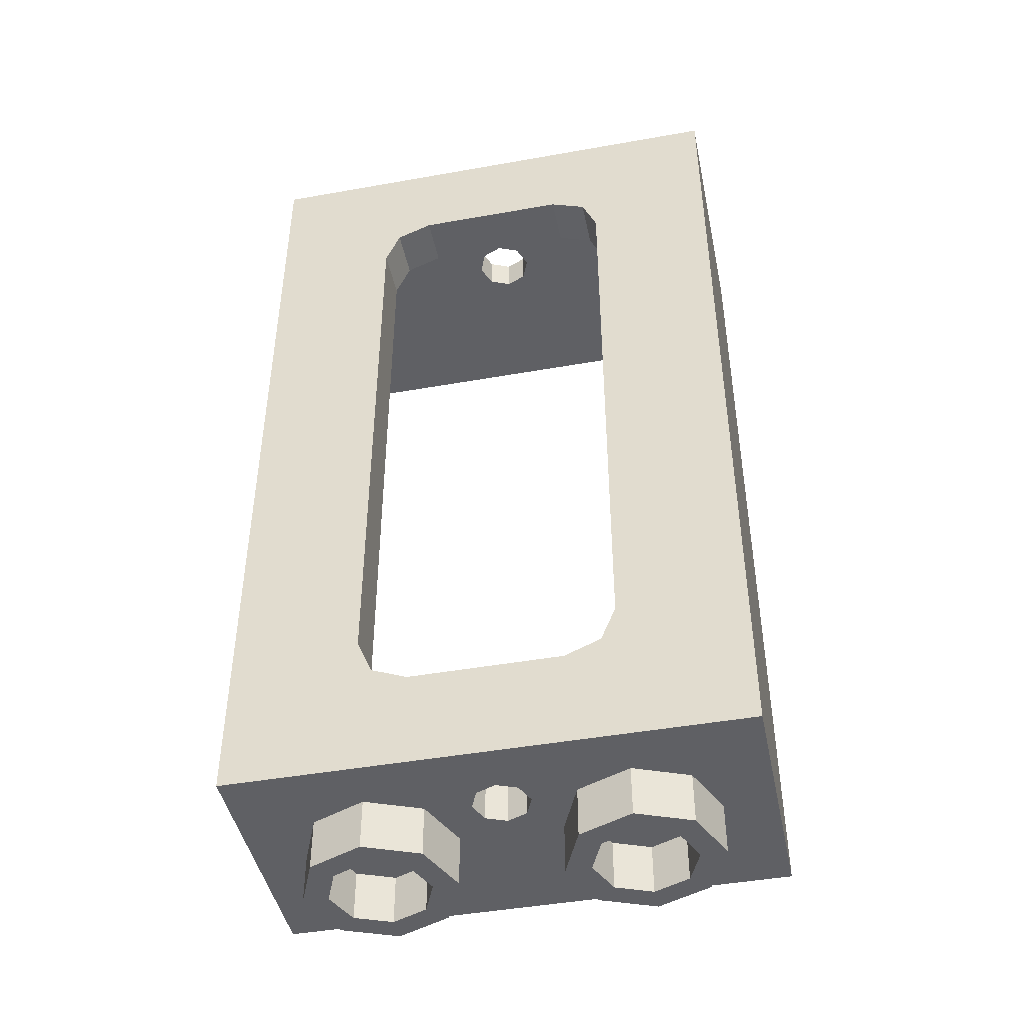
<metadata>
{"format":"obj","ext":"obj","renderer":"f3d","projection":"perspective","resolution":1024,"background":"white","views":[{"elev":-44.9,"azim":-168.3,"up":"+Y"}]}
</metadata>
<code>
v 0.6414 -0.2 0.1414
v 0.7 -0.2 0
v 0.7 0 0
v 0.6414 0 0.1414
v 0.5 -0.2 0.2
v 0.6414 -0.2 0.1414
v 0.6414 0 0.1414
v 0.5 0 0.2
v 0.3586 -0.2 0.1414
v 0.5 -0.2 0.2
v 0.5 0 0.2
v 0.3586 0 0.1414
v 0.3 -0.2 0
v 0.3586 -0.2 0.1414
v 0.3586 0 0.1414
v 0.3 0 0
v 0.3586 -0.2 -0.1414
v 0.3 -0.2 0
v 0.3 0 0
v 0.3586 0 -0.1414
v 0.5 -0.2 -0.2
v 0.3586 -0.2 -0.1414
v 0.3586 0 -0.1414
v 0.5 0 -0.2
v 0.6414 -0.2 -0.1414
v 0.5 -0.2 -0.2
v 0.5 0 -0.2
v 0.6414 0 -0.1414
v 0.7 -0.2 0
v 0.6414 -0.2 -0.1414
v 0.6414 0 -0.1414
v 0.7 0 0
v 0.7121 -0.2 0.2121
v 0.8 -0.2 0
v 0.8 0 0
v 0.7121 0 0.2121
v 0.5 -0.2 0.3
v 0.7121 -0.2 0.2121
v 0.7121 0 0.2121
v 0.5 0 0.3
v 0.2879 -0.2 0.2121
v 0.5 -0.2 0.3
v 0.5 0 0.3
v 0.2879 0 0.2121
v 0.2 -0.2 0
v 0.2879 -0.2 0.2121
v 0.2879 0 0.2121
v 0.2 0 0
v 0.2879 -0.2 -0.2121
v 0.2 -0.2 0
v 0.2 0 0
v 0.2879 0 -0.2121
v 0.5 -0.2 -0.3
v 0.2879 -0.2 -0.2121
v 0.2879 0 -0.2121
v 0.5 0 -0.3
v 0.7121 -0.2 -0.2121
v 0.5 -0.2 -0.3
v 0.5 0 -0.3
v 0.7121 0 -0.2121
v 0.8 -0.2 0
v 0.7121 -0.2 -0.2121
v 0.7121 0 -0.2121
v 0.8 0 0
v 0.8 -0.2 0
v 0.7121 -0.2 0.2121
v 0.6414 -0.2 0.1414
v 0.7 -0.2 0
v 0.7121 -0.2 0.2121
v 0.5 -0.2 0.3
v 0.5 -0.2 0.2
v 0.6414 -0.2 0.1414
v 0.5 -0.2 0.3
v 0.2879 -0.2 0.2121
v 0.3586 -0.2 0.1414
v 0.5 -0.2 0.2
v 0.2879 -0.2 0.2121
v 0.2 -0.2 0
v 0.3 -0.2 0
v 0.3586 -0.2 0.1414
v 0.2 -0.2 0
v 0.2879 -0.2 -0.2121
v 0.3586 -0.2 -0.1414
v 0.3 -0.2 0
v 0.2879 -0.2 -0.2121
v 0.5 -0.2 -0.3
v 0.5 -0.2 -0.2
v 0.3586 -0.2 -0.1414
v 0.5 -0.2 -0.3
v 0.7121 -0.2 -0.2121
v 0.6414 -0.2 -0.1414
v 0.5 -0.2 -0.2
v 0.7121 -0.2 -0.2121
v 0.8 -0.2 0
v 0.7 -0.2 0
v 0.6414 -0.2 -0.1414
v -0.3586 -0.2 0.1414
v -0.3 -0.2 0
v -0.3 0 0
v -0.3586 0 0.1414
v -0.5 -0.2 0.2
v -0.3586 -0.2 0.1414
v -0.3586 0 0.1414
v -0.5 0 0.2
v -0.6414 -0.2 0.1414
v -0.5 -0.2 0.2
v -0.5 0 0.2
v -0.6414 0 0.1414
v -0.7 -0.2 0
v -0.6414 -0.2 0.1414
v -0.6414 0 0.1414
v -0.7 0 0
v -0.6414 -0.2 -0.1414
v -0.7 -0.2 0
v -0.7 0 0
v -0.6414 0 -0.1414
v -0.5 -0.2 -0.2
v -0.6414 -0.2 -0.1414
v -0.6414 0 -0.1414
v -0.5 0 -0.2
v -0.3586 -0.2 -0.1414
v -0.5 -0.2 -0.2
v -0.5 0 -0.2
v -0.3586 0 -0.1414
v -0.3 -0.2 0
v -0.3586 -0.2 -0.1414
v -0.3586 0 -0.1414
v -0.3 0 0
v -0.2879 -0.2 0.2121
v -0.2 -0.2 0
v -0.2 0 0
v -0.2879 0 0.2121
v -0.5 -0.2 0.3
v -0.2879 -0.2 0.2121
v -0.2879 0 0.2121
v -0.5 0 0.3
v -0.7121 -0.2 0.2121
v -0.5 -0.2 0.3
v -0.5 0 0.3
v -0.7121 0 0.2121
v -0.8 -0.2 0
v -0.7121 -0.2 0.2121
v -0.7121 0 0.2121
v -0.8 0 0
v -0.7121 -0.2 -0.2121
v -0.8 -0.2 0
v -0.8 0 0
v -0.7121 0 -0.2121
v -0.5 -0.2 -0.3
v -0.7121 -0.2 -0.2121
v -0.7121 0 -0.2121
v -0.5 0 -0.3
v -0.2879 -0.2 -0.2121
v -0.5 -0.2 -0.3
v -0.5 0 -0.3
v -0.2879 0 -0.2121
v -0.2 -0.2 0
v -0.2879 -0.2 -0.2121
v -0.2879 0 -0.2121
v -0.2 0 0
v -0.2 -0.2 0
v -0.2879 -0.2 0.2121
v -0.3586 -0.2 0.1414
v -0.3 -0.2 0
v -0.2879 -0.2 0.2121
v -0.5 -0.2 0.3
v -0.5 -0.2 0.2
v -0.3586 -0.2 0.1414
v -0.5 -0.2 0.3
v -0.7121 -0.2 0.2121
v -0.6414 -0.2 0.1414
v -0.5 -0.2 0.2
v -0.7121 -0.2 0.2121
v -0.8 -0.2 0
v -0.7 -0.2 0
v -0.6414 -0.2 0.1414
v -0.8 -0.2 0
v -0.7121 -0.2 -0.2121
v -0.6414 -0.2 -0.1414
v -0.7 -0.2 0
v -0.7121 -0.2 -0.2121
v -0.5 -0.2 -0.3
v -0.5 -0.2 -0.2
v -0.6414 -0.2 -0.1414
v -0.5 -0.2 -0.3
v -0.2879 -0.2 -0.2121
v -0.3586 -0.2 -0.1414
v -0.5 -0.2 -0.2
v -0.2879 -0.2 -0.2121
v -0.2 -0.2 0
v -0.3 -0.2 0
v -0.3586 -0.2 -0.1414
v 0.8 3.6 0.3
v -0.8 3.6 0.3
v -1 3.6 0.5
v 1 3.6 0.5
v -0.8 3.6 0.3
v -0.8 3.6 -0.3
v -1 3.6 -0.5
v -1 3.6 0.5
v 0.8 3.6 -0.3
v 0.8 3.6 0.3
v 1 3.6 0.5
v 1 3.6 -0.5
v -0.8 3.2 -0.3
v -0.8 3.2 0.5
v -0.8 0.2 0.5
v -0.8 0.2 -0.3
v 0.8 0.2 -0.3
v 0.8 0.2 0.5
v 0.8 3.2 0.5
v 0.8 3.2 -0.3
v 0.4414 0.4586 -0.5
v 0.5 0.6 -0.5
v 0.5 0.6 -0.3
v 0.4414 0.4586 -0.3
v 0.3 0.4 -0.5
v 0.4414 0.4586 -0.5
v 0.4414 0.4586 -0.3
v 0.3 0.4 -0.3
v 0.5 3 -0.3
v 0.5 3 -0.5
v 0.5 0.6 -0.5
v 0.5 0.6 -0.3
v 0.4414 3.141 -0.5
v 0.5 3 -0.5
v 0.5 3 -0.3
v 0.4414 3.141 -0.3
v 0.3 3.2 -0.5
v 0.4414 3.141 -0.5
v 0.4414 3.141 -0.3
v 0.3 3.2 -0.3
v -0.1125 3.2 -0.3
v -0.3 3.2 -0.3
v -0.3 3.2 -0.5
v 0 3.2 -0.3
v -0.1125 3.2 -0.3
v -0.3 3.2 -0.5
v 0.3 3.2 -0.5
v 0.3 3.2 -0.5
v 0.1125 3.2 -0.3
v 0 3.2 -0.3
v 0.3 3.2 -0.5
v 0.3 3.2 -0.3
v 0.1125 3.2 -0.3
v -0.4414 3.141 -0.5
v -0.5 3 -0.5
v -0.5 3 -0.3
v -0.4414 3.141 -0.3
v -0.3 3.2 -0.5
v -0.4414 3.141 -0.5
v -0.4414 3.141 -0.3
v -0.3 3.2 -0.3
v -0.5 0.6 -0.3
v -0.5 0.6 -0.5
v -0.5 3 -0.5
v -0.5 3 -0.3
v -0.4414 0.4586 -0.5
v -0.5 0.6 -0.5
v -0.5 0.6 -0.3
v -0.4414 0.4586 -0.3
v -0.3 0.4 -0.5
v -0.4414 0.4586 -0.5
v -0.4414 0.4586 -0.3
v -0.3 0.4 -0.3
v 0.3 0.4 -0.3
v 0.3 0.4 -0.5
v -0.3 0.4 -0.5
v -0.3 0.4 -0.3
v 0.5 0.4 -0.3
v 0.4414 0.4586 -0.3
v 0.5 0.6 -0.3
v 0.5 0.4 -0.3
v 0.3 0.4 -0.3
v 0.4414 0.4586 -0.3
v 0.5 3.2 -0.3
v 0.4414 3.141 -0.3
v 0.5 3 -0.3
v 0.5 3.2 -0.3
v 0.3 3.2 -0.3
v 0.4414 3.141 -0.3
v -0.5 3.2 -0.3
v -0.4414 3.141 -0.3
v -0.5 3 -0.3
v -0.5 3.2 -0.3
v -0.3 3.2 -0.3
v -0.4414 3.141 -0.3
v -0.5 0.4 -0.3
v -0.4414 0.4586 -0.3
v -0.5 0.6 -0.3
v -0.5 0.4 -0.3
v -0.3 0.4 -0.3
v -0.4414 0.4586 -0.3
v 0.3 0.4 -0.3
v 0.1125 0.2 -0.3
v 0.8 0.2 -0.3
v 0.5 0.4 -0.3
v -0.1125 0.2 -0.3
v 0 0.2 -0.3
v -0.3 0.4 -0.3
v -0.5 0.4 -0.3
v 0 0.2 -0.3
v 0.1125 0.2 -0.3
v 0.3 0.4 -0.3
v -0.3 0.4 -0.3
v -0.5 0.4 -0.3
v -0.8 0.2 -0.3
v -0.1125 0.2 -0.3
v 0.5 3 -0.3
v 0.5 0.6 -0.3
v 0.8 0.2 -0.3
v 0.8 3.2 -0.3
v 0.5 0.6 -0.3
v 0.5 0.4 -0.3
v 0.8 0.2 -0.3
v 0.8 3.2 -0.3
v 0.5 3.2 -0.3
v 0.5 3 -0.3
v -0.5 3 -0.3
v -0.5 3.2 -0.3
v -0.8 3.2 -0.3
v -0.8 3.2 -0.3
v -0.8 0.2 -0.3
v -0.5 0.6 -0.3
v -0.5 3 -0.3
v -0.8 0.2 -0.3
v -0.5 0.4 -0.3
v -0.5 0.6 -0.3
v 0.8 0.2 0.5
v -0.8 0.2 0.5
v -1 0 0.5
v 1 0 0.5
v 1 3.6 0.5
v -1 3.6 0.5
v -0.8 3.2 0.5
v 0.8 3.2 0.5
v 1 0 0.5
v 1 3.6 0.5
v 0.8 3.2 0.5
v 0.8 0.2 0.5
v -1 3.6 0.5
v -1 0 0.5
v -0.8 0.2 0.5
v -0.8 3.2 0.5
v 0.5 0.4 -0.5
v 0.4414 0.4586 -0.5
v 0.5 0.6 -0.5
v 0.5 0.4 -0.5
v 0.3 0.4 -0.5
v 0.4414 0.4586 -0.5
v 0.5 3.2 -0.5
v 0.4414 3.141 -0.5
v 0.5 3 -0.5
v 0.5 3.2 -0.5
v 0.3 3.2 -0.5
v 0.4414 3.141 -0.5
v -0.5 3.2 -0.5
v -0.4414 3.141 -0.5
v -0.5 3 -0.5
v -0.5 3.2 -0.5
v -0.3 3.2 -0.5
v -0.4414 3.141 -0.5
v -0.5 0.4 -0.5
v -0.4414 0.4586 -0.5
v -0.5 0.6 -0.5
v -0.5 0.4 -0.5
v -0.3 0.4 -0.5
v -0.4414 0.4586 -0.5
v 0.3 0.4 -0.5
v 0.5 0.4 -0.5
v 1 0 -0.5
v 1 0 -0.5
v -1 0 -0.5
v -0.3 0.4 -0.5
v 0.3 0.4 -0.5
v -1 0 -0.5
v -0.5 0.4 -0.5
v -0.3 0.4 -0.5
v -0.3 3.2 -0.5
v -0.5 3.2 -0.5
v -1 3.6 -0.5
v -1 3.6 -0.5
v 1 3.6 -0.5
v 0.3 3.2 -0.5
v -0.3 3.2 -0.5
v 1 3.6 -0.5
v 0.5 3.2 -0.5
v 0.3 3.2 -0.5
v 0.5 3 -0.5
v 0.5 3.2 -0.5
v 1 3.6 -0.5
v 1 3.6 -0.5
v 1 0 -0.5
v 0.5 0.6 -0.5
v 0.5 3 -0.5
v 1 0 -0.5
v 0.5 0.4 -0.5
v 0.5 0.6 -0.5
v -0.5 3 -0.5
v -0.5 0.6 -0.5
v -1 0 -0.5
v -1 3.6 -0.5
v -0.5 0.6 -0.5
v -0.5 0.4 -0.5
v -1 0 -0.5
v -1 3.6 -0.5
v -0.5 3.2 -0.5
v -0.5 3 -0.5
v 1 3.6 -0.5
v 1 3.6 0.5
v 1 0 0.5
v 1 0 -0.5
v -1 0 -0.5
v -1 0 0.5
v -1 3.6 0.5
v -1 3.6 -0.5
v 0.1125 0 -0.075
v 0.07955 0 -0.108
v 0.1125 0 -0.1875
v 0.1125 0 -0.075
v 0 0 -0.075
v 0.07955 0 -0.108
v -0.1125 0 -0.075
v -0.07955 0 -0.108
v 0 0 -0.075
v -0.1125 0 -0.075
v -0.1125 0 -0.1875
v -0.07955 0 -0.108
v -0.1125 0 -0.3
v -0.07955 0 -0.267
v -0.1125 0 -0.1875
v -0.1125 0 -0.3
v 0 0 -0.3
v -0.07955 0 -0.267
v 0.1125 0 -0.3
v 0.07955 0 -0.267
v 0 0 -0.3
v 0.1125 0 -0.3
v 0.1125 0 -0.1875
v 0.07955 0 -0.267
v 0.1125 0.2 -0.075
v 0.07955 0.2 -0.108
v 0.1125 0.2 -0.1875
v 0.1125 0.2 -0.075
v 0 0.2 -0.075
v 0.07955 0.2 -0.108
v -0.1125 0.2 -0.075
v -0.07955 0.2 -0.108
v 0 0.2 -0.075
v -0.1125 0.2 -0.075
v -0.1125 0.2 -0.1875
v -0.07955 0.2 -0.108
v -0.1125 0.2 -0.3
v -0.07955 0.2 -0.267
v -0.1125 0.2 -0.1875
v -0.1125 0.2 -0.3
v 0 0.2 -0.3
v -0.07955 0.2 -0.267
v 0.1125 0.2 -0.3
v 0.07955 0.2 -0.267
v 0 0.2 -0.3
v 0.1125 0.2 -0.3
v 0.1125 0.2 -0.1875
v 0.07955 0.2 -0.267
v 0.07955 0.2 -0.108
v 0.1125 0.2 -0.1875
v 0.1125 0 -0.1875
v 0.07955 0 -0.108
v 0 0.2 -0.075
v 0.07955 0.2 -0.108
v 0.07955 0 -0.108
v 0 0 -0.075
v -0.07955 0.2 -0.108
v 0 0.2 -0.075
v 0 0 -0.075
v -0.07955 0 -0.108
v -0.1125 0.2 -0.1875
v -0.07955 0.2 -0.108
v -0.07955 0 -0.108
v -0.1125 0 -0.1875
v -0.07955 0.2 -0.267
v -0.1125 0.2 -0.1875
v -0.1125 0 -0.1875
v -0.07955 0 -0.267
v 0 0.2 -0.3
v -0.07955 0.2 -0.267
v -0.07955 0 -0.267
v 0 0 -0.3
v 0.07955 0.2 -0.267
v 0 0.2 -0.3
v 0 0 -0.3
v 0.07955 0 -0.267
v 0.1125 0.2 -0.1875
v 0.07955 0.2 -0.267
v 0.07955 0 -0.267
v 0.1125 0 -0.1875
v 1 0 0.5
v -1 0 0.5
v -0.1125 0 -0.075
v 0 0 -0.075
v -0.1125 0 -0.075
v -1 0 0.5
v -1 0 -0.5
v -0.1125 0 -0.1875
v -0.1125 0 -0.3
v -0.1125 0 -0.1875
v -1 0 -0.5
v 0 0 -0.075
v 0.1125 0 -0.075
v 1 0 0.5
v -0.1125 0 -0.3
v -1 0 -0.5
v 1 0 -0.5
v 0 0 -0.3
v 0.1125 0 -0.3
v 0 0 -0.3
v 1 0 -0.5
v 1 0 0.5
v 0.1125 0 -0.075
v 0.1125 0 -0.1875
v 0.1125 0 -0.3
v 1 0 -0.5
v 1 0 0.5
v 0.1125 0 -0.1875
v 0.8 0.2 0.5
v 0 0.2 -0.075
v -0.1125 0.2 -0.075
v -0.8 0.2 0.5
v -0.1125 0.2 -0.075
v -0.1125 0.2 -0.1875
v -0.8 0.2 -0.3
v -0.8 0.2 0.5
v -0.1125 0.2 -0.1875
v -0.1125 0.2 -0.3
v -0.8 0.2 -0.3
v 0.8 0.2 0.5
v 0.1125 0.2 -0.075
v 0 0.2 -0.075
v 0.8 0.2 -0.3
v 0.1125 0.2 -0.1875
v 0.1125 0.2 -0.075
v 0.8 0.2 0.5
v 0.1125 0.2 -0.3
v 0.1125 0.2 -0.1875
v 0.8 0.2 -0.3
v 0.1125 3.2 -0.075
v 0.07955 3.2 -0.108
v 0.1125 3.2 -0.1875
v 0.1125 3.2 -0.075
v 0 3.2 -0.075
v 0.07955 3.2 -0.108
v -0.1125 3.2 -0.075
v -0.07955 3.2 -0.108
v 0 3.2 -0.075
v -0.1125 3.2 -0.075
v -0.1125 3.2 -0.1875
v -0.07955 3.2 -0.108
v -0.1125 3.2 -0.3
v -0.07955 3.2 -0.267
v -0.1125 3.2 -0.1875
v -0.1125 3.2 -0.3
v 0 3.2 -0.3
v -0.07955 3.2 -0.267
v 0.1125 3.2 -0.3
v 0.07955 3.2 -0.267
v 0 3.2 -0.3
v 0.1125 3.2 -0.3
v 0.1125 3.2 -0.1875
v 0.07955 3.2 -0.267
v 0.1125 3.337 -0.075
v 0.07955 3.337 -0.108
v 0.1125 3.337 -0.1875
v 0.1125 3.337 -0.075
v 0 3.337 -0.075
v 0.07955 3.337 -0.108
v -0.1125 3.337 -0.075
v -0.07955 3.337 -0.108
v 0 3.337 -0.075
v -0.1125 3.337 -0.075
v -0.1125 3.337 -0.1875
v -0.07955 3.337 -0.108
v -0.1125 3.337 -0.3
v -0.07955 3.337 -0.267
v -0.1125 3.337 -0.1875
v -0.1125 3.337 -0.3
v 0 3.337 -0.3
v -0.07955 3.337 -0.267
v 0.1125 3.337 -0.3
v 0.07955 3.337 -0.267
v 0 3.337 -0.3
v 0.1125 3.337 -0.3
v 0.1125 3.337 -0.1875
v 0.07955 3.337 -0.267
v 0.07955 3.337 -0.108
v 0.1125 3.337 -0.1875
v 0.1125 3.2 -0.1875
v 0.07955 3.2 -0.108
v 0 3.337 -0.075
v 0.07955 3.337 -0.108
v 0.07955 3.2 -0.108
v 0 3.2 -0.075
v -0.07955 3.337 -0.108
v 0 3.337 -0.075
v 0 3.2 -0.075
v -0.07955 3.2 -0.108
v -0.1125 3.337 -0.1875
v -0.07955 3.337 -0.108
v -0.07955 3.2 -0.108
v -0.1125 3.2 -0.1875
v -0.07955 3.337 -0.267
v -0.1125 3.337 -0.1875
v -0.1125 3.2 -0.1875
v -0.07955 3.2 -0.267
v 0 3.337 -0.3
v -0.07955 3.337 -0.267
v -0.07955 3.2 -0.267
v 0 3.2 -0.3
v 0.07955 3.337 -0.267
v 0 3.337 -0.3
v 0 3.2 -0.3
v 0.07955 3.2 -0.267
v 0.1125 3.337 -0.1875
v 0.07955 3.337 -0.267
v 0.07955 3.2 -0.267
v 0.1125 3.2 -0.1875
v -0.1125 3.2 -0.1875
v -0.8 3.2 0.5
v -0.3 3.2 -0.3
v -0.1125 3.2 -0.3
v -0.5 3.2 -0.3
v -0.3 3.2 -0.3
v -0.8 3.2 0.5
v -0.8 3.2 0.5
v -0.8 3.2 -0.3
v -0.5 3.2 -0.3
v -0.8 3.2 0.5
v -0.1125 3.2 -0.1875
v -0.1125 3.2 -0.075
v -0.8 3.2 0.5
v -0.1125 3.2 -0.075
v 0 3.2 -0.075
v 0 3.2 -0.075
v 0.1125 3.2 -0.075
v 0.8 3.2 0.5
v -0.8 3.2 0.5
v 0.1125 3.2 -0.075
v 0.1125 3.2 -0.1875
v 0.8 3.2 0.5
v 0.3 3.2 -0.3
v 0.8 3.2 0.5
v 0.1125 3.2 -0.1875
v 0.1125 3.2 -0.3
v 0.5 3.2 -0.3
v 0.8 3.2 -0.3
v 0.8 3.2 0.5
v 0.8 3.2 0.5
v 0.3 3.2 -0.3
v 0.5 3.2 -0.3
v 0.8 3.337 -0.3
v 0.8 3.337 0.3
v 0.8 3.6 0.3
v 0.8 3.6 -0.3
v 0.8 3.337 0.3
v -0.8 3.337 0.3
v -0.8 3.6 0.3
v 0.8 3.6 0.3
v -0.8 3.337 -0.3
v -0.8 3.6 -0.3
v -0.8 3.6 0.3
v -0.8 3.337 0.3
v -0.8 3.337 0.3
v 0.8 3.337 0.3
v 0.1125 3.337 -0.075
v 0 3.337 -0.075
v 0 3.337 -0.075
v -0.1125 3.337 -0.075
v -0.8 3.337 0.3
v -0.8 3.337 -0.3
v -0.8 3.337 0.3
v -0.1125 3.337 -0.075
v -0.1125 3.337 -0.1875
v -0.8 3.337 -0.3
v -0.1125 3.337 -0.1875
v -0.1125 3.337 -0.3
v 0.8 3.337 -0.3
v 0.1125 3.337 -0.3
v 0.1125 3.337 -0.1875
v 0.8 3.337 0.3
v 0.1125 3.337 -0.075
v 0.8 3.337 0.3
v 0.1125 3.337 -0.1875
v -0.8 3.6 -0.3
v 0.8 3.6 -0.3
v 1 3.6 -0.5
v -1 3.6 -0.5
v 0.1125 3.337 -0.3
v 0.8 3.337 -0.3
v 0.8 3.6 -0.3
v -0.8 3.6 -0.3
v 0 3.337 -0.3
v 0.1125 3.337 -0.3
v 0.8 3.6 -0.3
v -0.1125 3.337 -0.3
v 0 3.337 -0.3
v -0.8 3.6 -0.3
v -0.8 3.6 -0.3
v -0.8 3.337 -0.3
v -0.1125 3.337 -0.3
g mesh2933288
f 1 3 2
f 3 1 4
f 5 7 6
f 7 5 8
f 9 11 10
f 11 9 12
f 13 15 14
f 15 13 16
f 17 19 18
f 19 17 20
f 21 23 22
f 23 21 24
f 25 27 26
f 27 25 28
f 29 31 30
f 31 29 32
g mesh2933290
f 33 34 35
f 35 36 33
f 37 38 39
f 39 40 37
f 41 42 43
f 43 44 41
f 45 46 47
f 47 48 45
f 49 50 51
f 51 52 49
f 53 54 55
f 55 56 53
f 57 58 59
f 59 60 57
f 61 62 63
f 63 64 61
g mesh2933292
f 65 66 67
f 67 68 65
f 69 70 71
f 71 72 69
f 73 74 75
f 75 76 73
f 77 78 79
f 79 80 77
f 81 82 83
f 83 84 81
f 85 86 87
f 87 88 85
f 89 90 91
f 91 92 89
f 93 94 95
f 95 96 93
g mesh2933300
f 97 99 98
f 99 97 100
f 101 103 102
f 103 101 104
f 105 107 106
f 107 105 108
f 109 111 110
f 111 109 112
f 113 115 114
f 115 113 116
f 117 119 118
f 119 117 120
f 121 123 122
f 123 121 124
f 125 127 126
f 127 125 128
g mesh2933302
f 129 130 131
f 131 132 129
f 133 134 135
f 135 136 133
f 137 138 139
f 139 140 137
f 141 142 143
f 143 144 141
f 145 146 147
f 147 148 145
f 149 150 151
f 151 152 149
f 153 154 155
f 155 156 153
f 157 158 159
f 159 160 157
g mesh2933304
f 161 162 163
f 163 164 161
f 165 166 167
f 167 168 165
f 169 170 171
f 171 172 169
f 173 174 175
f 175 176 173
f 177 178 179
f 179 180 177
f 181 182 183
f 183 184 181
f 185 186 187
f 187 188 185
f 189 190 191
f 191 192 189
f 193 194 195
f 195 196 193
f 197 198 199
f 199 200 197
f 201 202 203
f 203 204 201
g mesh2933307
f 205 206 207
f 207 208 205
g mesh2933309
f 209 210 211
f 211 212 209
g mesh2933313
f 213 215 214
f 215 213 216
f 217 219 218
f 219 217 220
g mesh2933317
f 221 222 223
f 223 224 221
g mesh2933321
f 225 226 227
f 227 228 225
f 229 230 231
f 231 232 229
f 233 234 235
f 236 237 238
f 238 239 236
f 240 241 242
f 243 244 245
g mesh2933327
f 246 248 247
f 248 246 249
f 250 252 251
f 252 250 253
g mesh2933331
f 254 255 256
f 256 257 254
g mesh2933335
f 258 259 260
f 260 261 258
f 262 263 264
f 264 265 262
g mesh2933339
f 266 267 268
f 268 269 266
g mesh2933341
f 270 272 271
f 273 275 274
g mesh2933343
f 276 277 278
f 279 280 281
g mesh2933345
f 282 284 283
f 285 287 286
g mesh2933347
f 288 289 290
f 291 292 293
f 294 295 296
f 296 297 294
f 298 299 300
f 300 301 298
f 302 303 304
f 304 305 302
f 306 307 308
f 309 310 311
f 311 312 309
f 313 314 315
f 316 317 318
f 319 320 321
f 322 323 324
f 324 325 322
f 326 327 328
f 329 330 331
f 331 332 329
f 333 334 335
f 335 336 333
f 337 338 339
f 339 340 337
f 341 342 343
f 343 344 341
g mesh2933349
f 345 346 347
f 348 349 350
g mesh2933351
f 351 353 352
f 354 356 355
g mesh2933353
f 357 358 359
f 360 361 362
g mesh2933355
f 363 365 364
f 366 368 367
f 369 370 371
f 372 373 374
f 374 375 372
f 376 377 378
f 379 380 381
f 382 383 384
f 384 385 382
f 386 387 388
f 389 390 391
f 392 393 394
f 394 395 392
f 396 397 398
f 399 400 401
f 401 402 399
f 403 404 405
f 406 407 408
g mesh2933357
f 409 410 411
f 411 412 409
g mesh2933359
f 413 414 415
f 415 416 413
g mesh2933361
f 417 418 419
f 420 421 422
f 423 424 425
f 426 427 428
f 429 430 431
f 432 433 434
f 435 436 437
f 438 439 440
g mesh2933363
f 441 443 442
f 444 446 445
f 447 449 448
f 450 452 451
f 453 455 454
f 456 458 457
f 459 461 460
f 462 464 463
g mesh2933367
f 465 466 467
f 467 468 465
f 469 470 471
f 471 472 469
f 473 474 475
f 475 476 473
f 477 478 479
f 479 480 477
f 481 482 483
f 483 484 481
f 485 486 487
f 487 488 485
f 489 490 491
f 491 492 489
f 493 494 495
f 495 496 493
f 497 498 499
f 499 500 497
f 501 502 503
f 503 504 501
f 505 506 507
f 508 509 510
f 511 512 513
f 513 514 511
f 515 516 517
f 518 519 520
f 521 522 523
f 523 524 521
f 525 526 527
f 527 528 525
f 529 530 531
f 531 532 529
f 533 534 535
f 536 537 538
f 539 540 541
f 541 542 539
f 543 544 545
g mesh2933371
f 546 547 548
f 549 550 551
f 552 553 554
f 555 556 557
f 558 559 560
f 561 562 563
f 564 565 566
f 567 568 569
g mesh2933373
f 570 572 571
f 573 575 574
f 576 578 577
f 579 581 580
f 582 584 583
f 585 587 586
f 588 590 589
f 591 593 592
g mesh2933377
f 594 595 596
f 596 597 594
f 598 599 600
f 600 601 598
f 602 603 604
f 604 605 602
f 606 607 608
f 608 609 606
f 610 611 612
f 612 613 610
f 614 615 616
f 616 617 614
f 618 619 620
f 620 621 618
f 622 623 624
f 624 625 622
f 626 627 628
f 628 629 626
f 630 631 632
f 633 634 635
f 636 637 638
f 639 640 641
f 642 643 644
f 644 645 642
f 646 647 648
f 649 650 651
f 651 652 649
f 653 654 655
f 656 657 658
g mesh2933381
f 659 660 661
f 661 662 659
g mesh2933383
f 663 664 665
f 665 666 663
g mesh2933385
f 667 668 669
f 669 670 667
f 671 672 673
f 673 674 671
f 675 676 677
f 678 679 680
f 680 681 678
f 682 683 684
f 685 686 687
f 687 688 685
f 689 690 691
f 692 693 694
f 694 695 692
f 696 697 698
f 699 700 701
f 701 702 699
f 703 704 705
f 706 707 708

</code>
